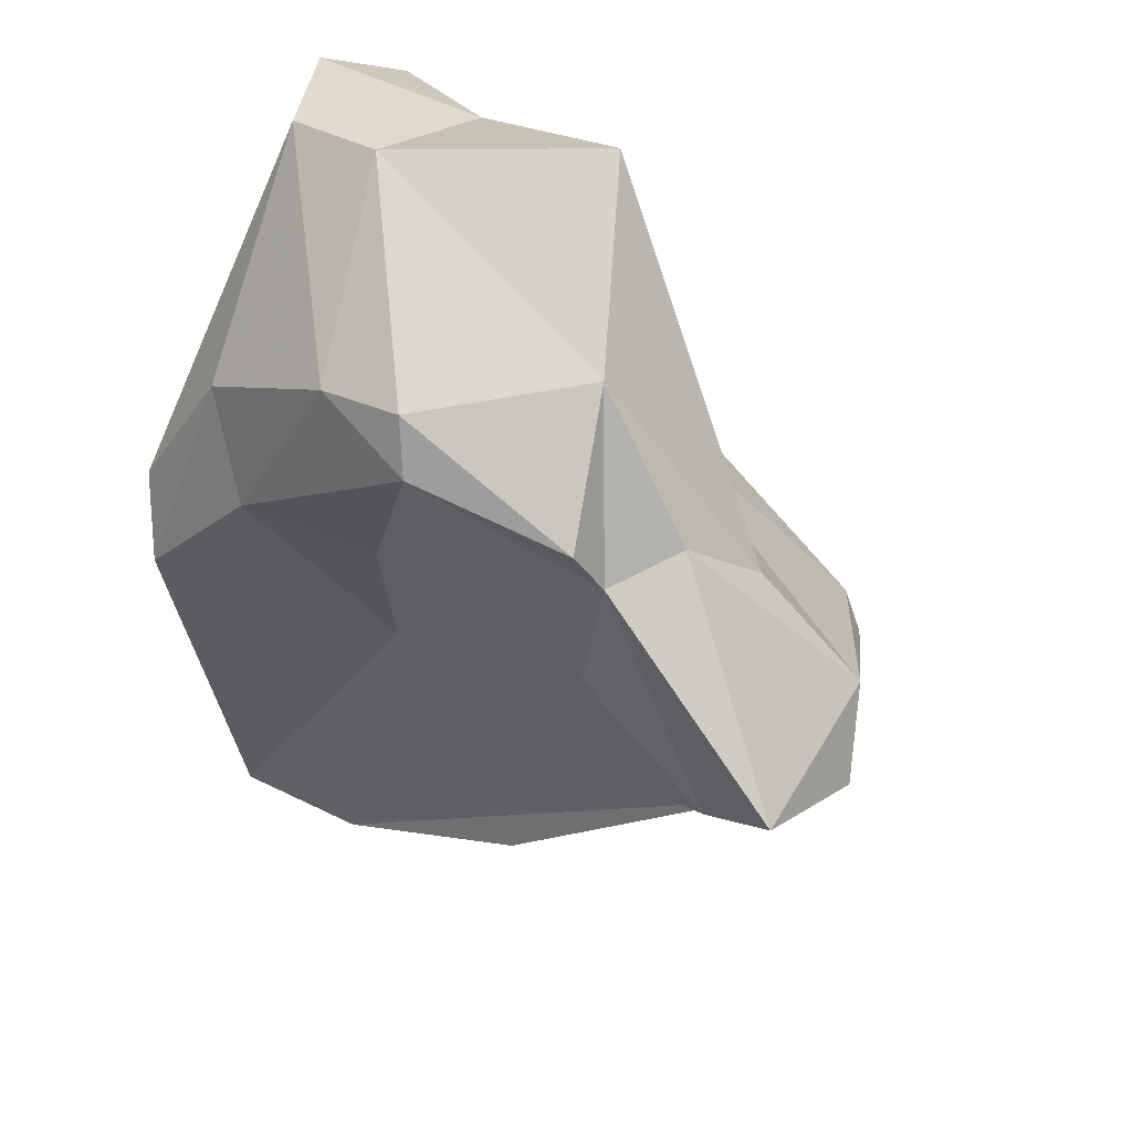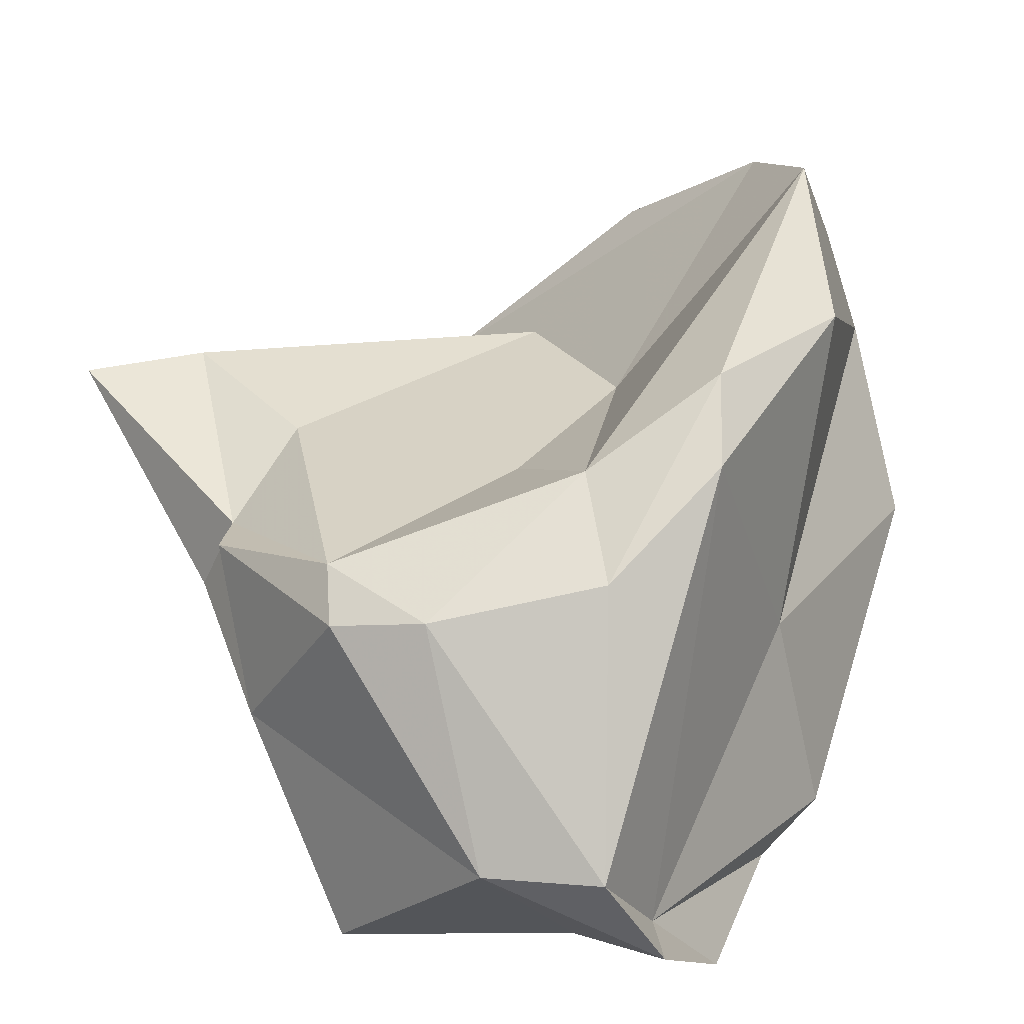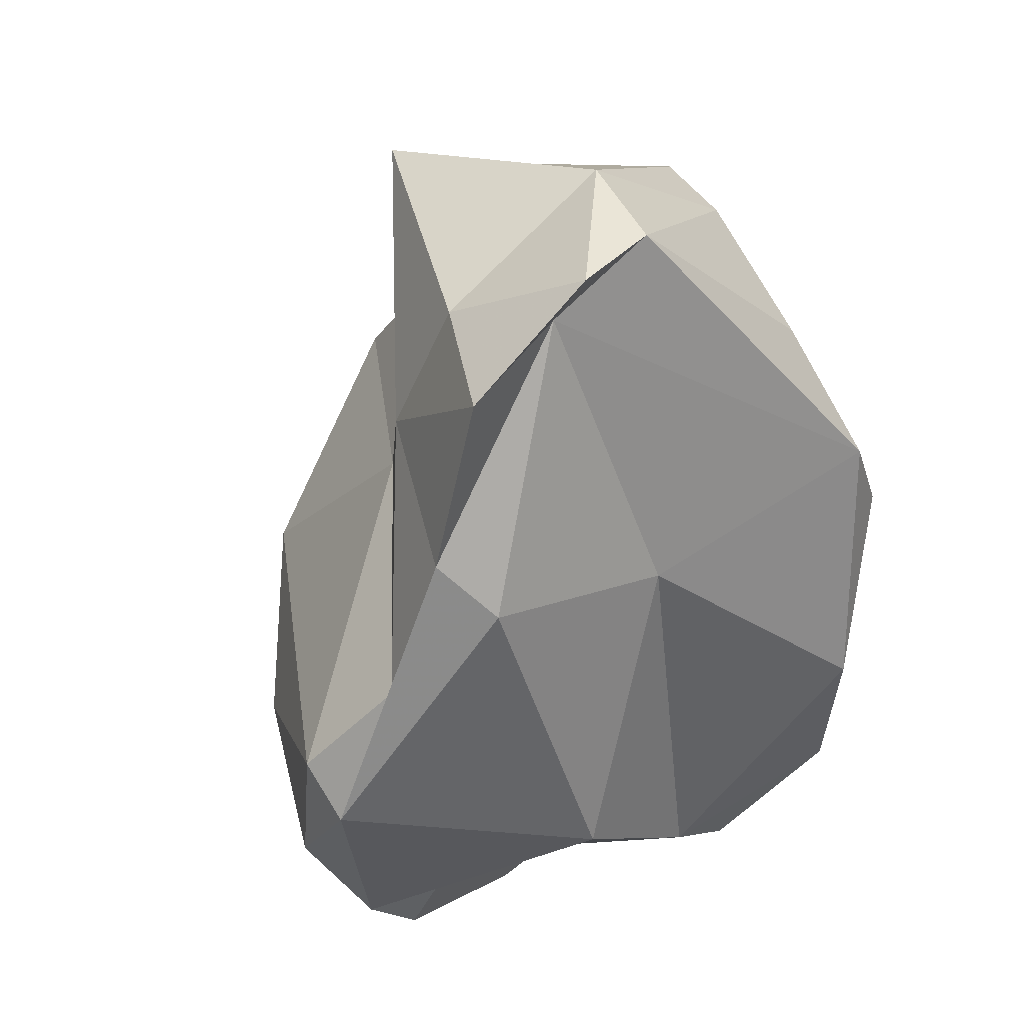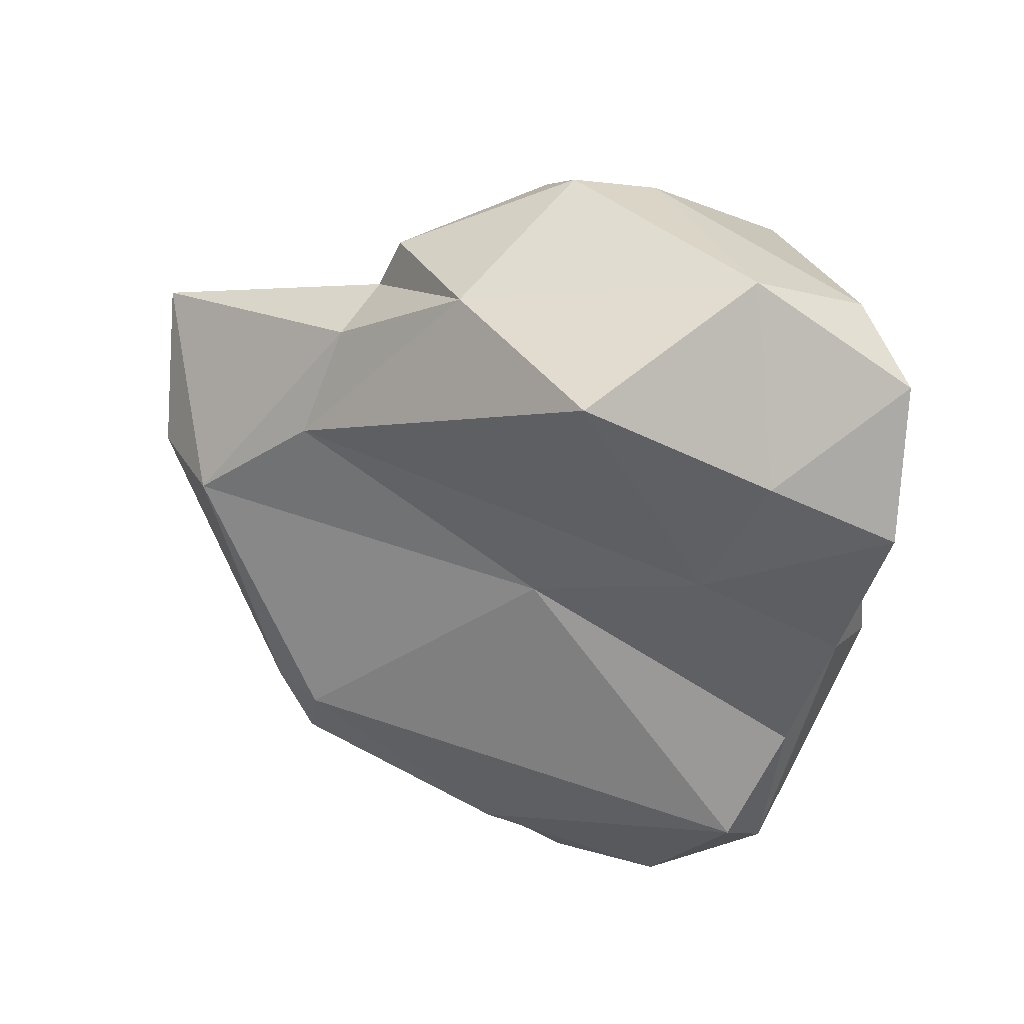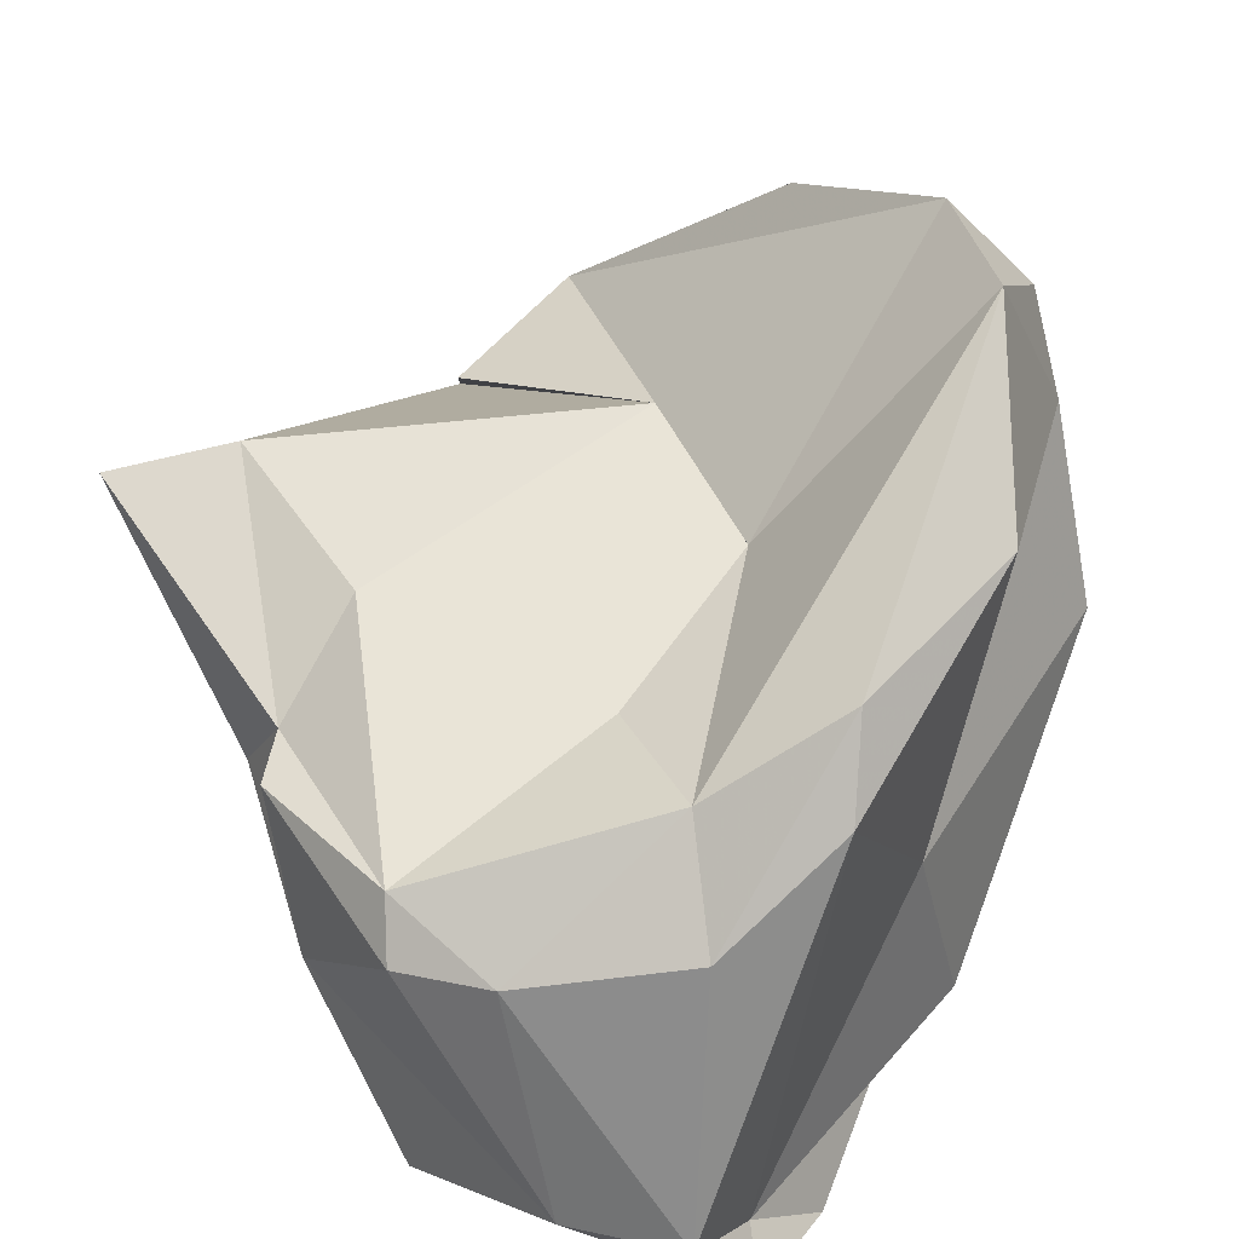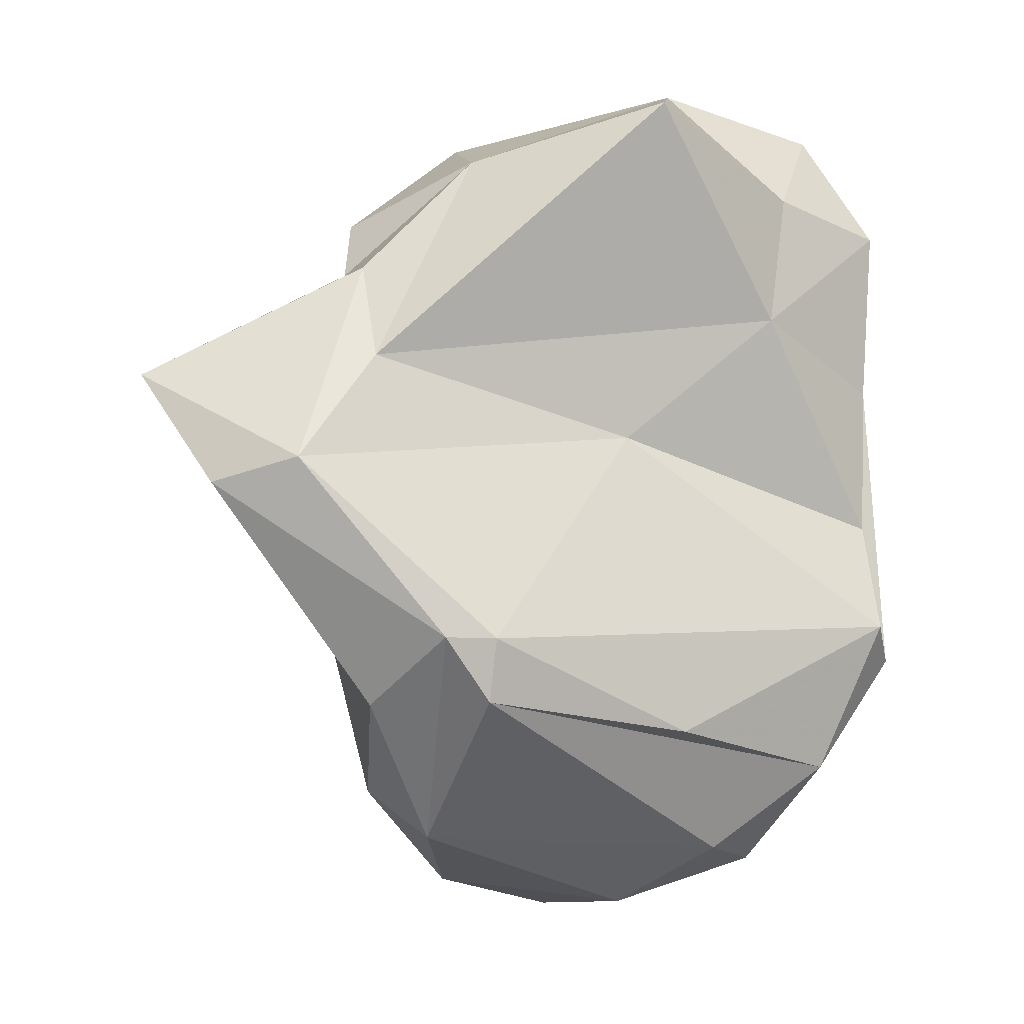
<metadata>
{"format":"obj","ext":"obj","renderer":"f3d","projection":"perspective","resolution":1024,"background":"white","views":[{"elev":59.5,"azim":-135.9,"up":"+Z"},{"elev":37.8,"azim":30.1,"up":"+Y"},{"elev":24.4,"azim":70.5,"up":"+Z"},{"elev":59.1,"azim":5.7,"up":"+Z"},{"elev":65.5,"azim":32.5,"up":"+Y"},{"elev":9.6,"azim":-39.5,"up":"+Z"}]}
</metadata>
<code>
v 182.4 282.7 71.13
v 182.2 287.5 74.96
v 186.7 278.2 62.31
v 187.9 274.9 65.47
v 185.2 287.4 71.66
v 188.3 283.2 64.32
v 190.3 283.3 79.15
v 188.4 280.7 57.89
v 190 278.8 56.1
v 188.9 280.6 75.89
v 191.4 286.2 78.61
v 189.6 273.8 65.38
v 184.5 279.8 72.29
v 189.3 273.8 62.87
v 191.2 287.4 74
v 195.3 287 63.37
v 193.7 282.6 52.55
v 198.8 276.9 51.96
v 195.2 282.3 83.35
v 194.9 287.7 54.54
v 197.2 271.2 60.89
v 192.2 286.8 80.59
v 200.3 276.1 85.83
v 198.4 281.3 50.79
v 198.7 276.4 72.13
v 198.1 286.5 53.72
v 197.9 289.2 81.98
v 200.4 291.8 54.78
v 204.5 270.6 58.26
v 200.4 288.8 73.57
v 200.6 288.1 66.51
v 206.6 276.6 58.08
v 205.2 274.6 76.75
v 203.8 275.3 53.2
v 199 288.2 83.67
v 200.3 272.6 55.09
v 204.4 291.6 75.86
v 203.2 273.6 53.79
v 205.9 286.6 56.24
v 203.7 289.5 54.66
v 209.4 273 67.54
v 202.2 288.9 82.68
v 206.2 282.2 86.07
v 203.9 294.1 57.88
v 207.2 294 71.6
v 207.5 270.1 63.97
v 208.9 270.9 62.09
v 207.1 290.1 79.14
v 210.8 274.3 73.21
v 208.7 292.5 74.38
v 209.6 281.1 59.49
v 208.3 292.6 64.47
v 209.8 283.6 70.92
v 207.4 276.1 81.64
v 210.7 278.9 82.12
v 210.1 282.6 84.71
v 212.1 275.4 79.86
v 212 276.3 71.4
v 212.1 279.5 83.99
g foo
f 12 4 14
f 12 14 21
f 29 21 14
f 9 4 3
f 14 4 9
f 36 14 9
f 29 14 36
f 38 29 36
f 9 3 8
f 36 9 18
f 38 36 18
f 17 9 8
f 34 38 18
f 24 18 17
f 18 9 17
f 34 18 24
f 13 1 4
f 12 13 4
f 25 12 46
f 46 12 21
f 29 46 21
f 47 46 29
f 3 4 1
f 38 47 29
f 3 6 8
f 34 32 38
f 20 17 8
f 26 32 24
f 34 24 32
f 26 24 17
f 7 13 10
f 2 13 7
f 10 13 25
f 13 12 25
f 2 1 13
f 46 41 25
f 47 41 46
f 5 1 2
f 1 5 3
f 5 16 3
f 16 6 3
f 51 47 38
f 51 38 32
f 16 8 6
f 32 39 51
f 16 31 8
f 31 28 8
f 28 20 8
f 39 32 26
f 39 26 40
f 17 20 28
f 17 28 26
f 28 40 26
f 33 10 25
f 7 11 2
f 41 33 25
f 49 33 41
f 41 47 49
f 47 58 49
f 15 5 11
f 11 5 2
f 5 15 16
f 51 58 47
f 31 16 15
f 53 58 51
f 44 28 31
f 39 53 51
f 39 40 44
f 44 40 28
f 33 54 23
f 33 23 10
f 19 10 23
f 54 33 57
f 19 7 10
f 57 33 49
f 22 11 19
f 7 19 11
f 27 11 22
f 58 55 49
f 55 57 49
f 11 27 15
f 27 30 15
f 53 55 58
f 15 30 31
f 31 30 37
f 37 44 31
f 37 45 44
f 39 52 53
f 45 52 44
f 39 44 52
f 43 23 54
f 59 43 54
f 19 23 43
f 59 54 57
f 35 22 19
f 35 19 43
f 27 22 35
f 59 57 55
f 30 27 37
f 50 56 55
f 50 55 53
f 52 50 53
f 52 45 50
f 56 43 59
f 42 35 43
f 42 43 56
f 42 27 35
f 48 42 56
f 55 56 59
f 37 27 42
f 48 37 42
f 50 48 56
f 45 37 48
f 45 48 50
g

</code>
